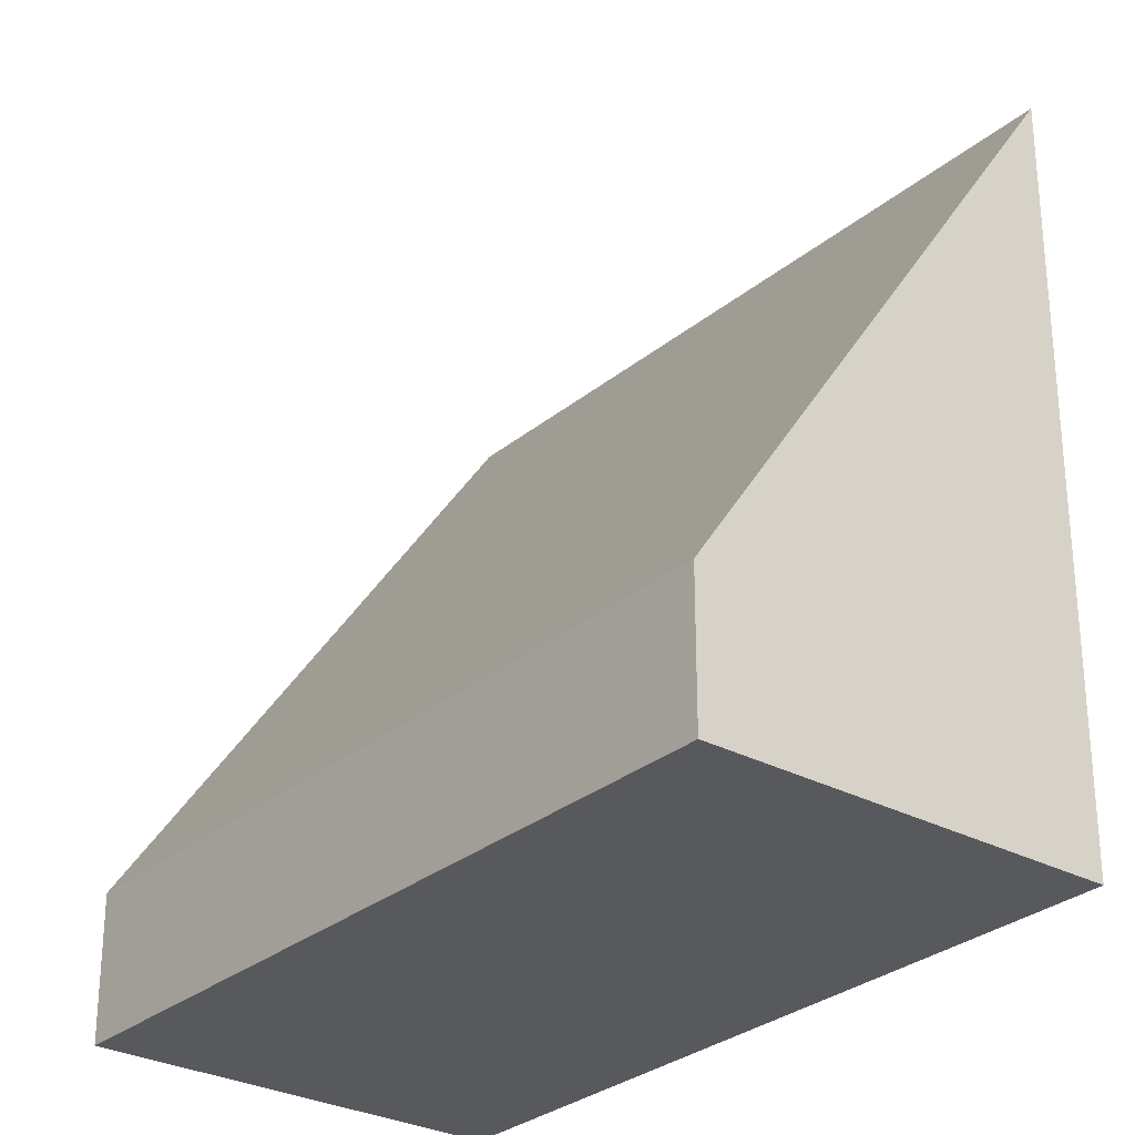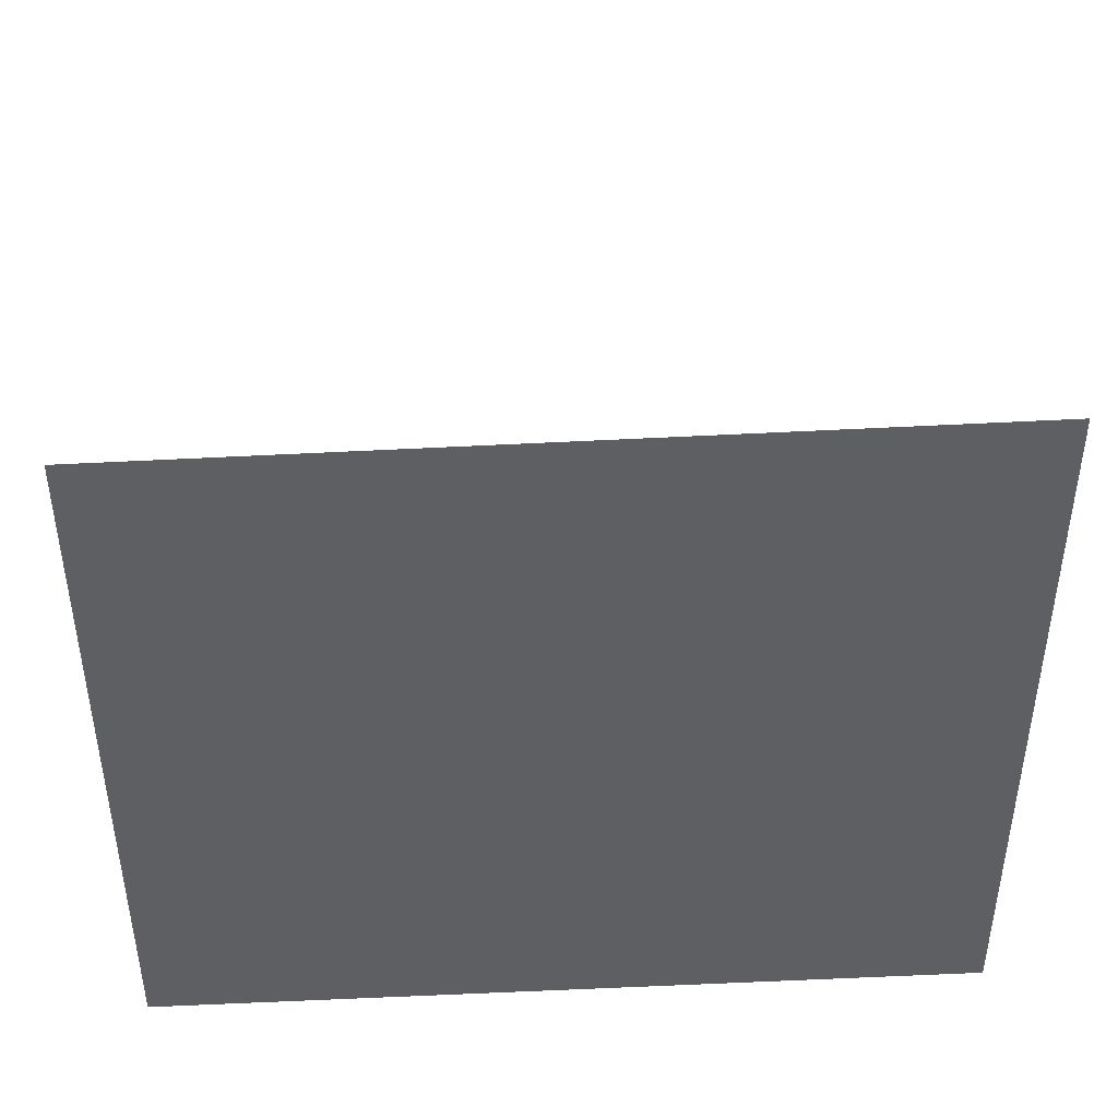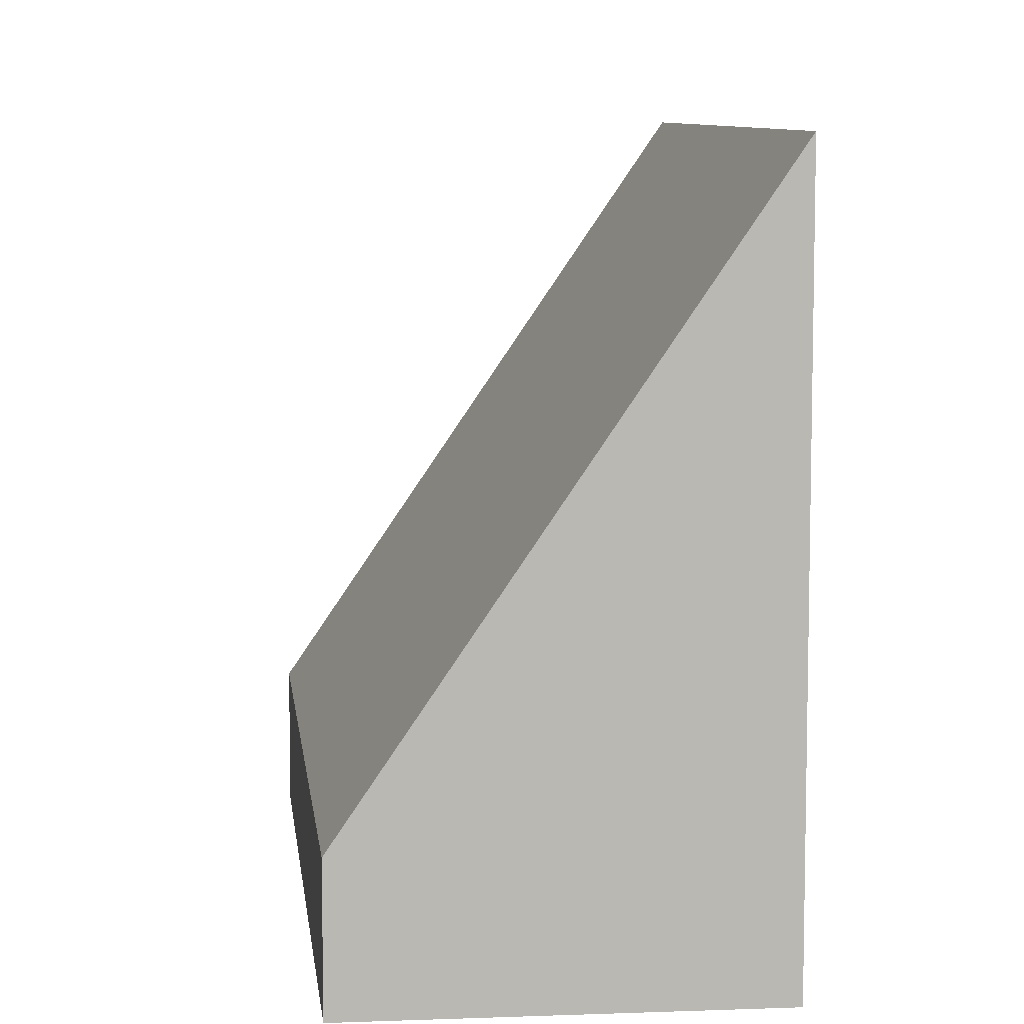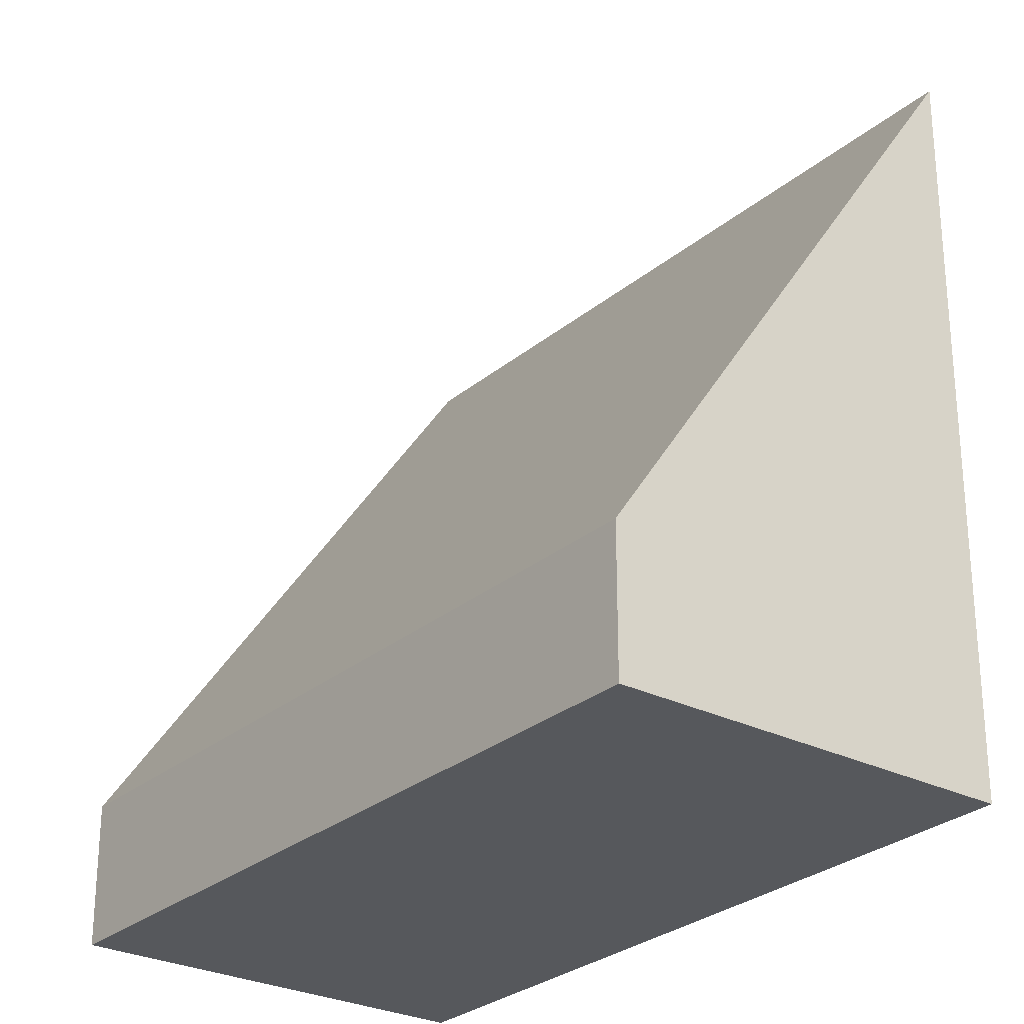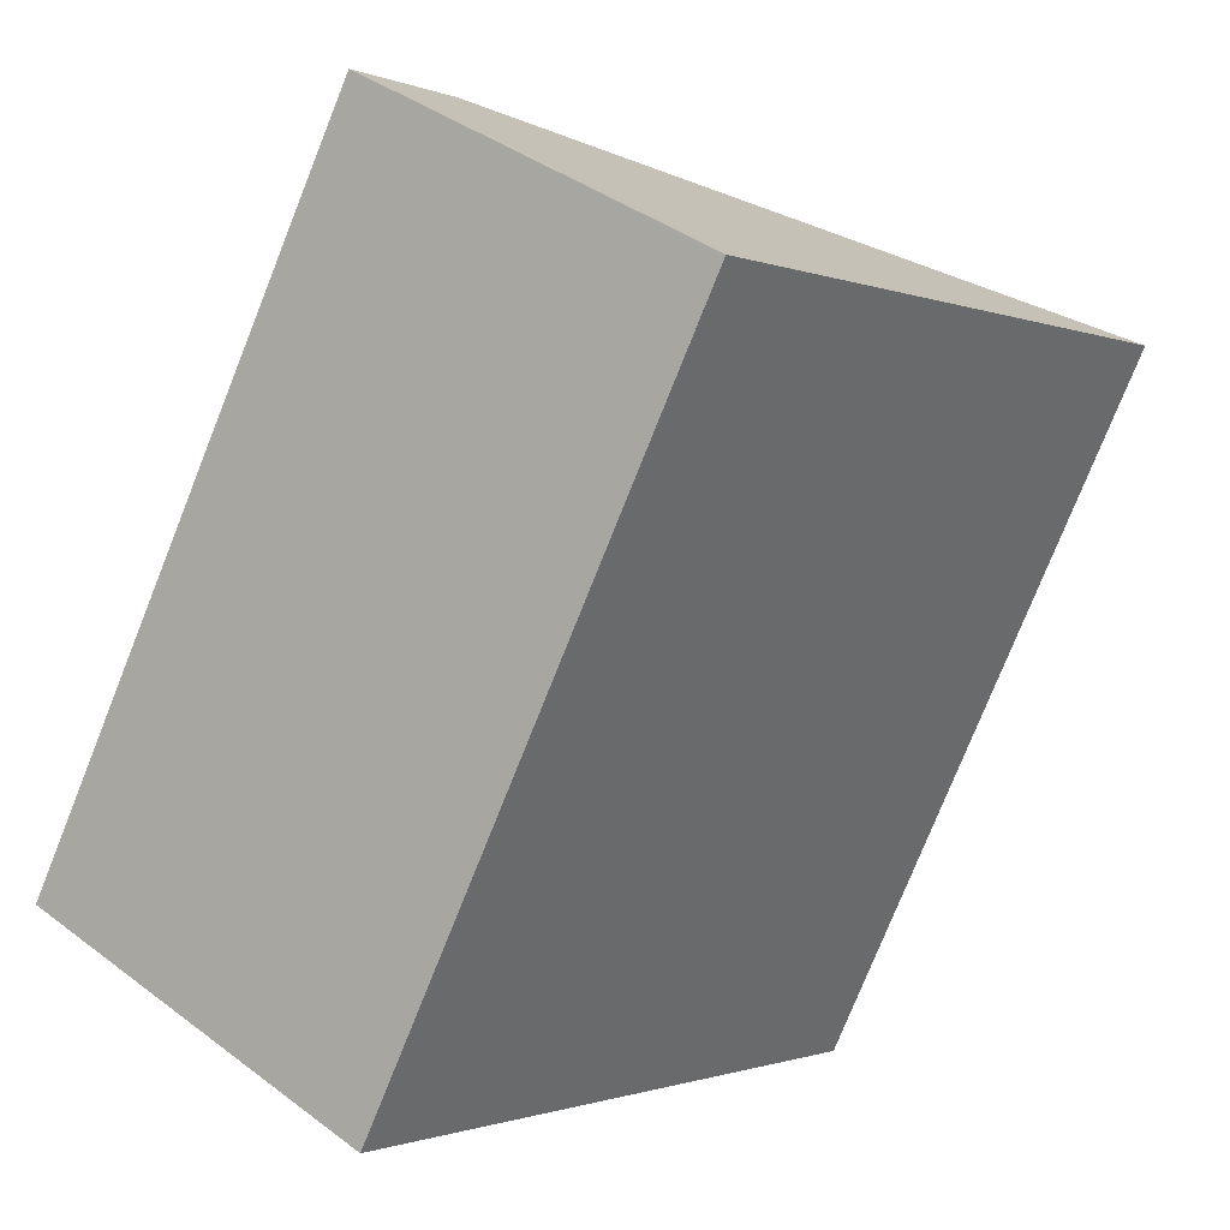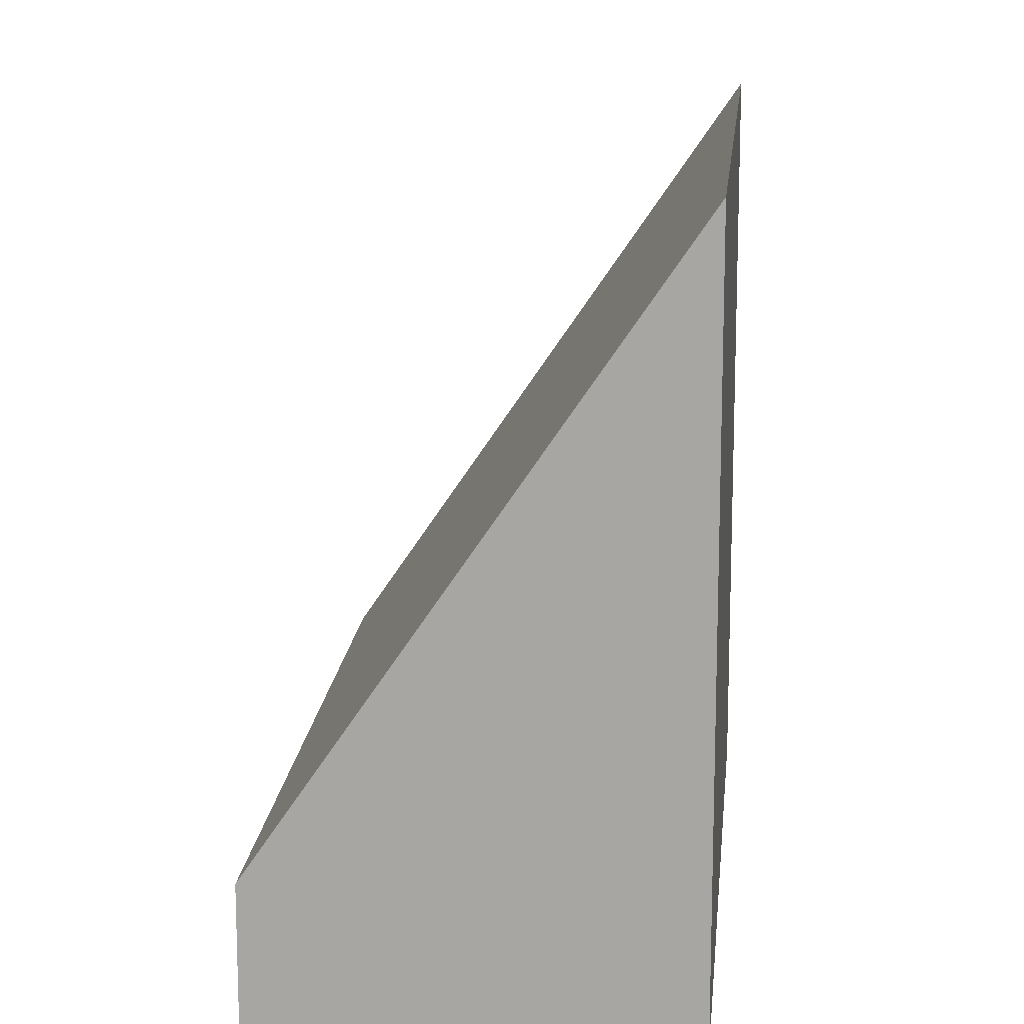
<metadata>
{"format":"obj","ext":"obj","renderer":"f3d","projection":"perspective","resolution":1024,"background":"white","views":[{"elev":-29.1,"azim":-12.2,"up":"+Y"},{"elev":48.8,"azim":113.9,"up":"+Y"},{"elev":7.9,"azim":20.6,"up":"+Y"},{"elev":-27.7,"azim":-11.1,"up":"+Y"},{"elev":-1.0,"azim":34.9,"up":"+Z"},{"elev":14.7,"azim":32.2,"up":"+Y"}]}
</metadata>
<code>
v  0 1.02 6.246e-17
v  5.192 5.304 3.7
v  2.673 5.378 -1.311
v  2.573 1.02 5.005
v  2.673 8.028e-17 -1.311
v  5.192 -2.266e-16 3.7
v  0 0 0
v  2.573 -3.065e-16 5.005
g defaultobject
f 1 2 3
f 2 1 4
f 2 5 3
f 5 2 6
f 5 1 3
f 1 5 7
f 7 4 1
f 4 7 8
f 4 6 2
f 6 4 8
f 8 5 6
f 5 8 7

</code>
